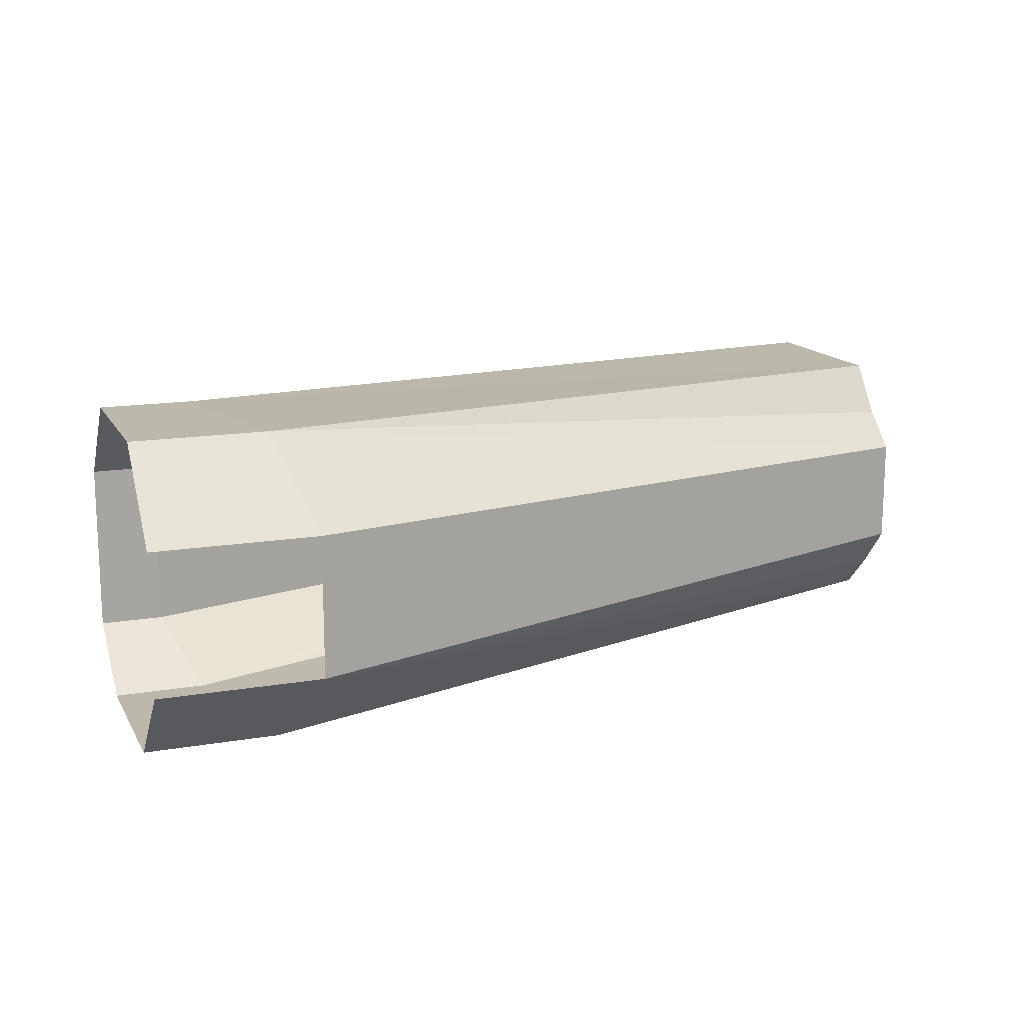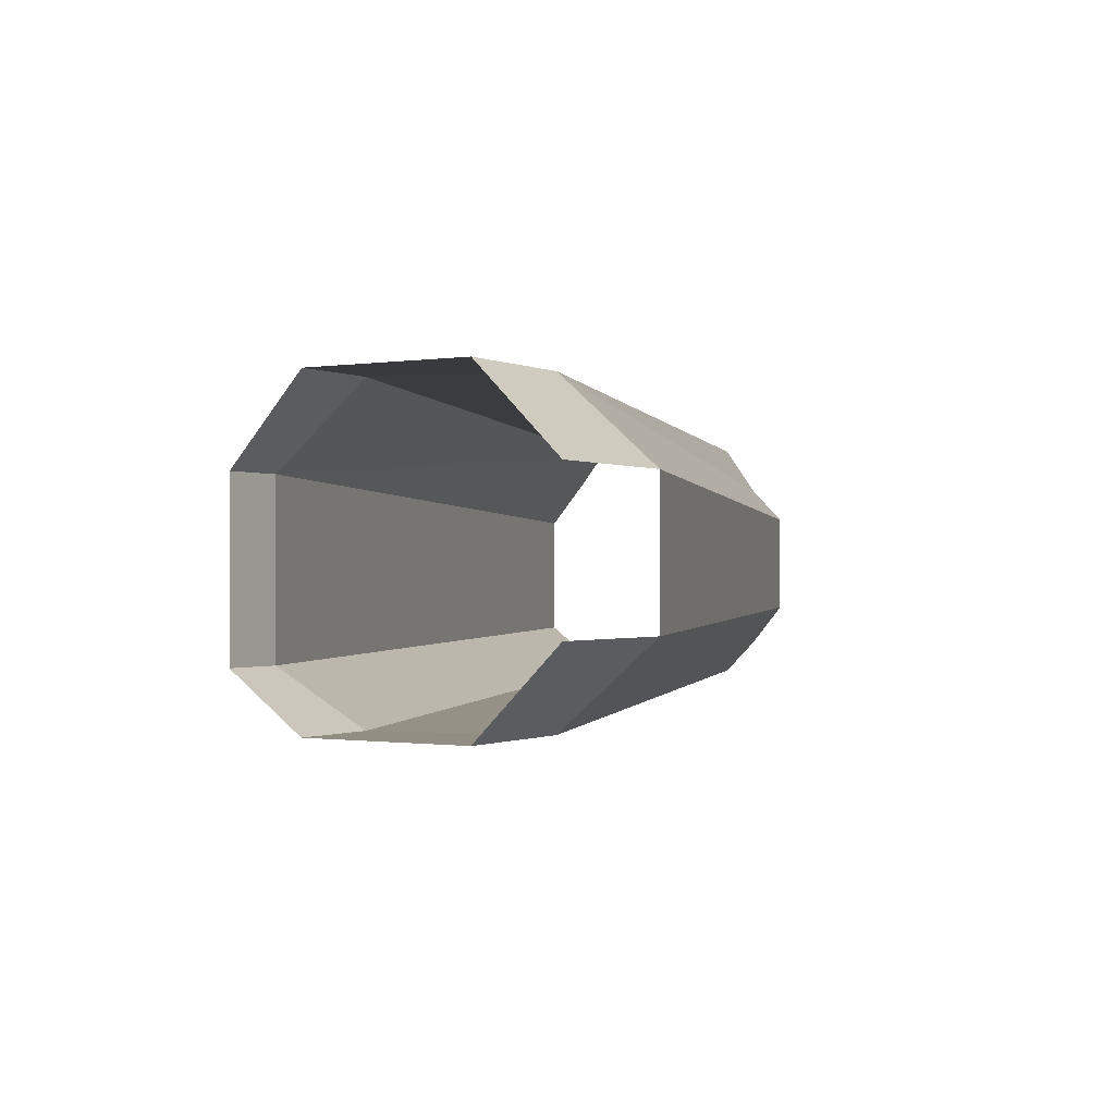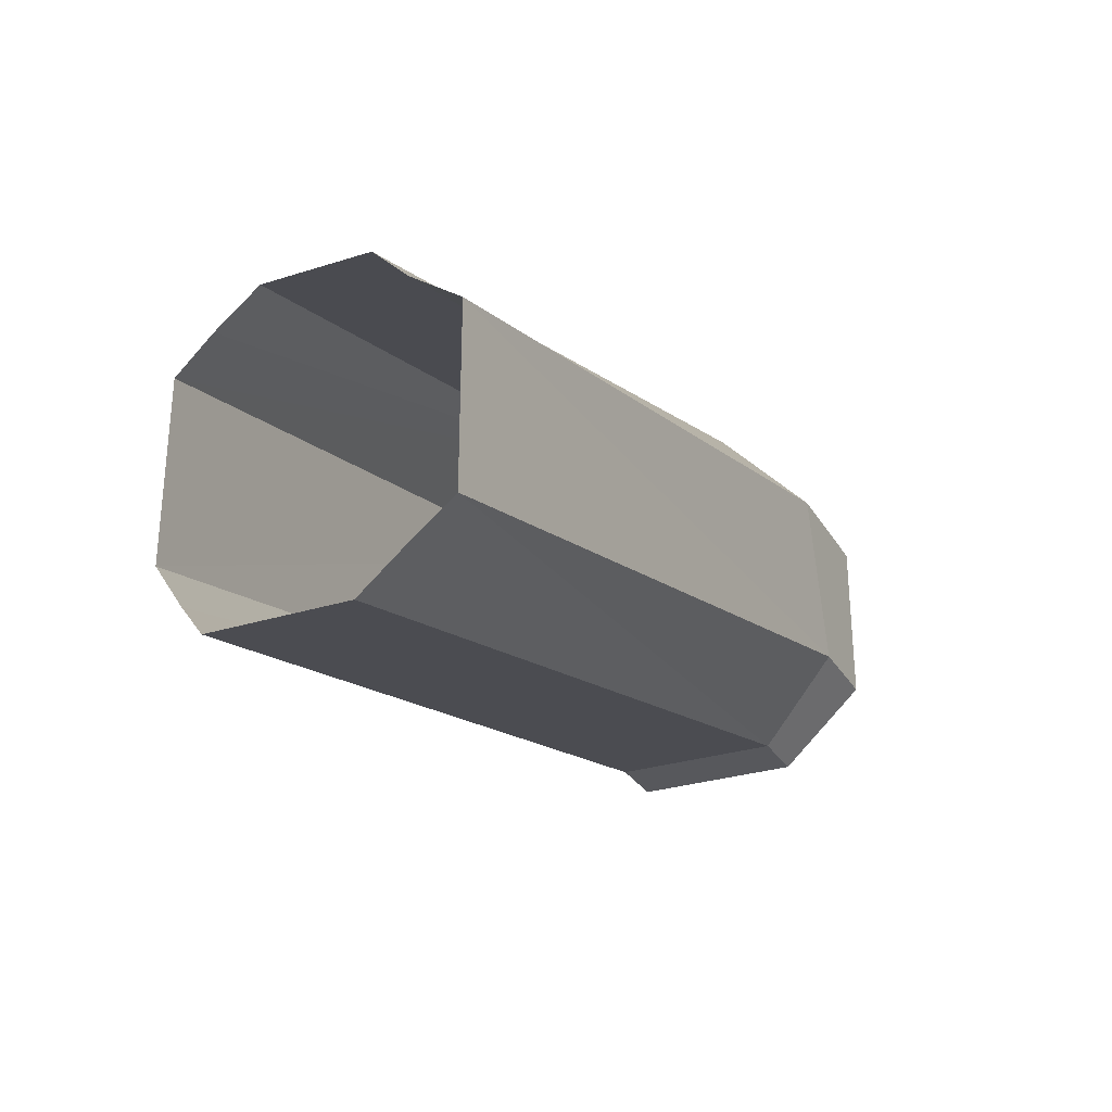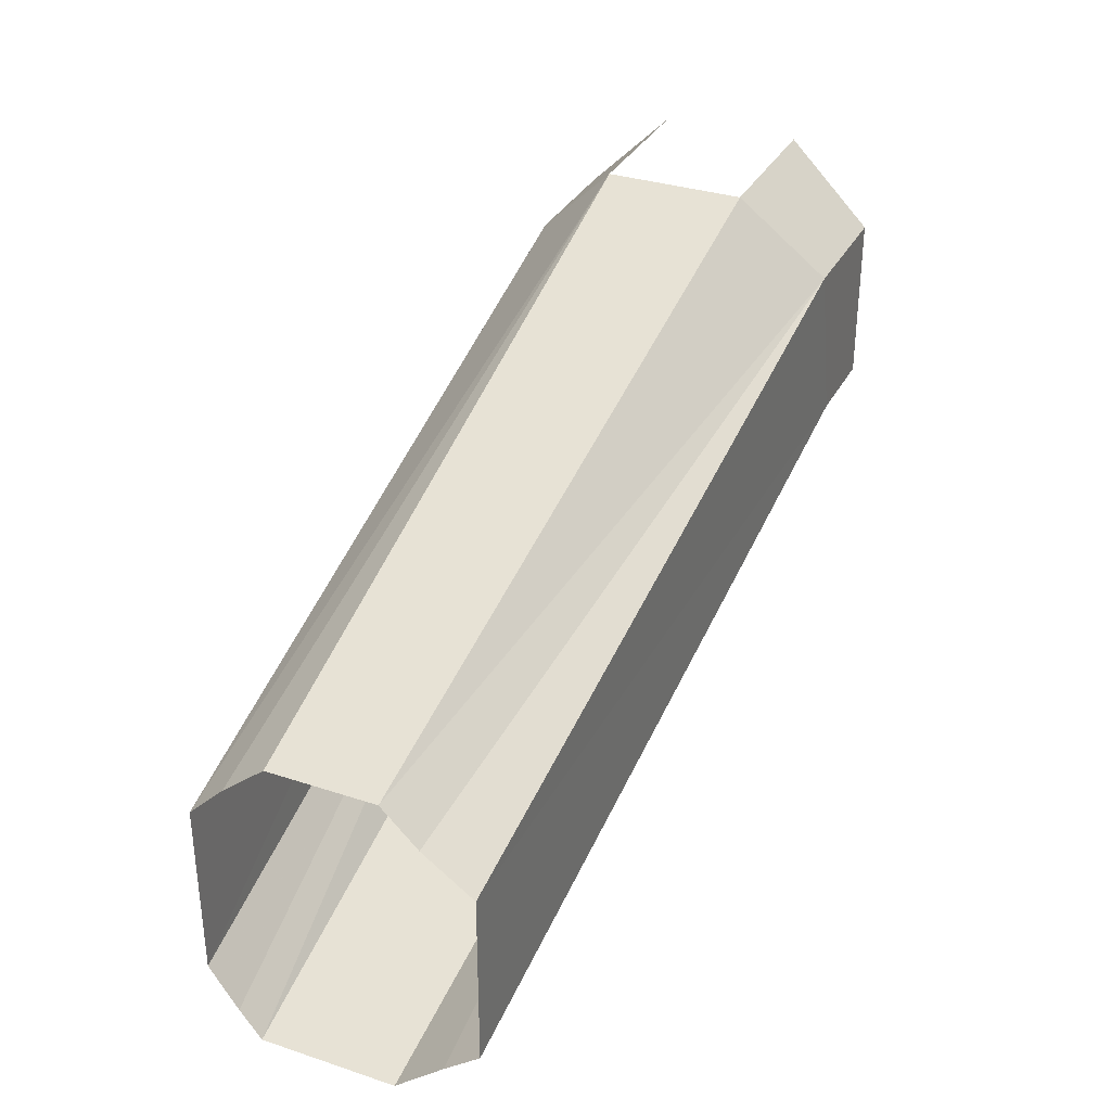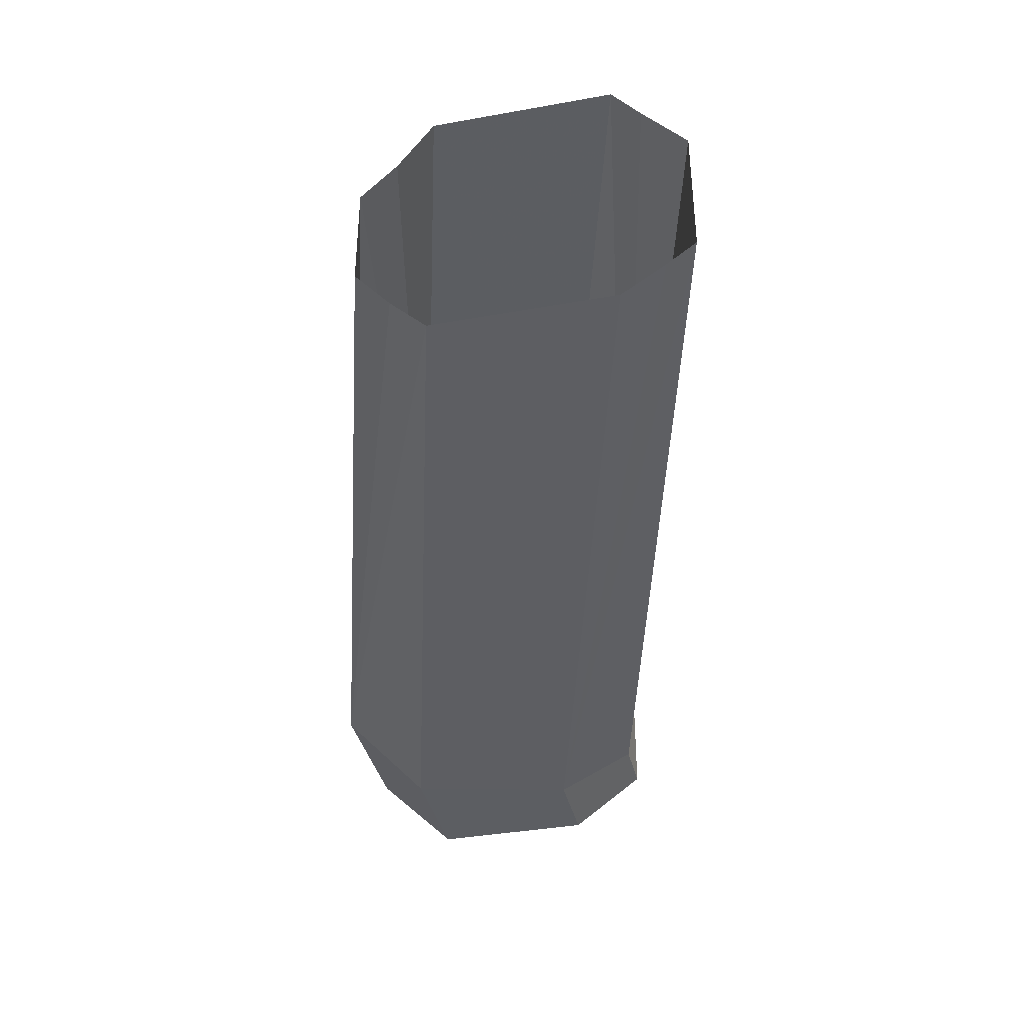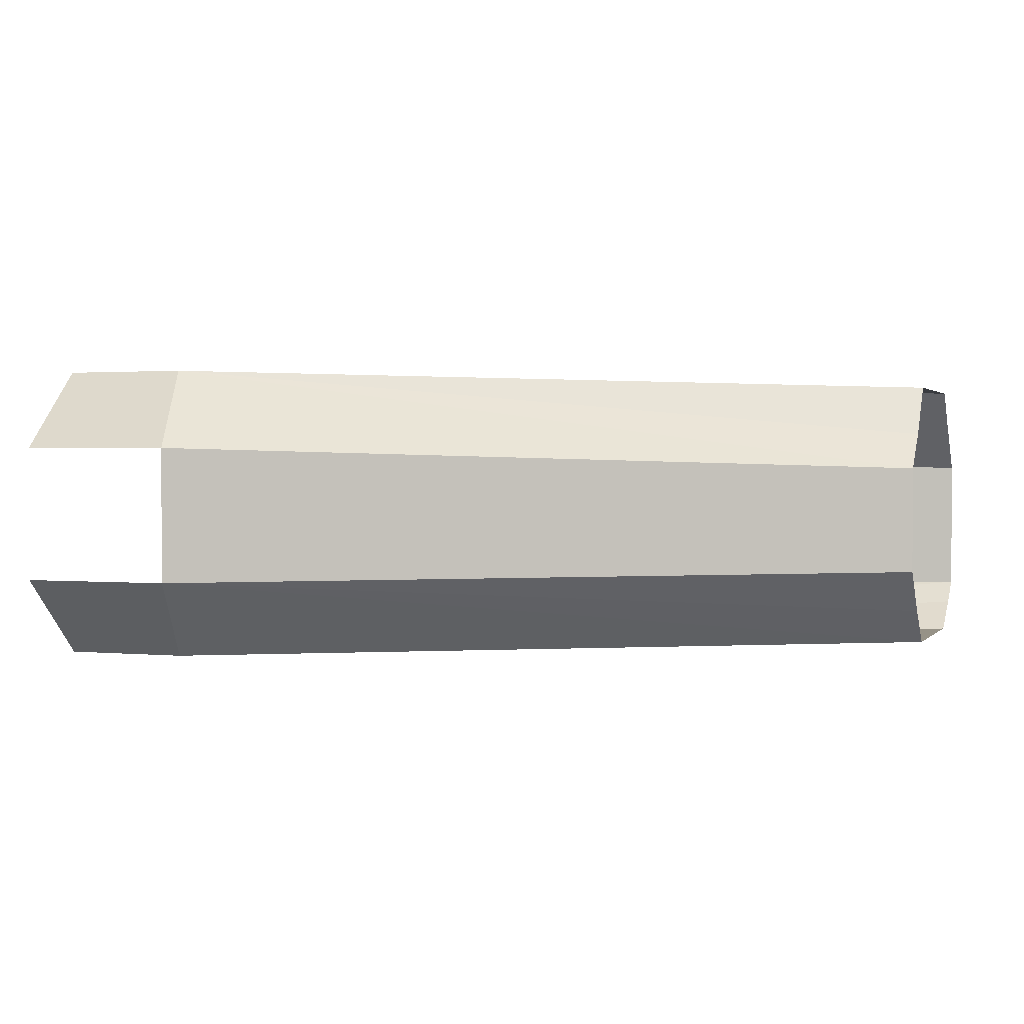
<metadata>
{"format":"obj","ext":"obj","renderer":"f3d","projection":"perspective","resolution":1024,"background":"white","views":[{"elev":14.8,"azim":159.8,"up":"+Z"},{"elev":-0.6,"azim":120.6,"up":"+Z"},{"elev":-28.7,"azim":-64.6,"up":"+Y"},{"elev":33.3,"azim":-65.7,"up":"+Y"},{"elev":-37.7,"azim":-77.1,"up":"+Z"},{"elev":1.4,"azim":-159.9,"up":"+Z"}]}
</metadata>
<code>
o object/5840
v 55 -49 -11
v 51 -38 -19
v 64 -38 -19
v 64 -49 -11
v 55 -49 13
v -64 -79 10
v -64 -79 1
v -64 -79 -9
v -64 -75 -12
v -64 -69 -16
v 45 -14 -19
v 64 -14 -19
v 41 -2 -7
v 64 -2 -7
v 64 -49 13
v 51 -38 25
v -64 -69 22
v -64 -73 17
v 64 -38 25
v 45 -14 25
v -64 -44 22
v -64 -55 22
v 41 -2 13
v 64 -14 25
v 64 -2 13
v -64 -44 -16
v -64 -58 -16
v -64 -34 -5
v -64 -39 -11
v -64 -34 10
v -64 -34 2
v -64 -39 15
v 0 -14 25
v 0 -14 25
v 0 -14 25
v 0 -14 25
v 0 -14 25
v 0 -14 25
v 0 -14 25
v 0 -14 25
v 0 -14 25
v 0 -14 25
v 0 -14 25
v 0 -14 25
v 0 -14 25
v 0 -14 25
v 0 -14 25
v 0 -14 25
v 0 -14 25
v 0 -14 25
v 0 -14 25
v 0 -14 25
v 0 -14 25
v 0 -14 25
v 0 -14 25
v 0 -14 25
v 0 -14 25
v 0 -14 25
v 0 -14 25
v 0 -14 25
v 0 -14 25
v 0 -14 25
v 0 -14 25
v 0 -14 25
v 0 -14 25
v 0 -14 25
v 0 -14 25
v 0 -14 25
v 0 -14 25
v 0 -14 25
v 0 -14 25
v 0 -14 25
v 0 -14 25
v 0 -14 25
v 0 -14 25
v 0 -14 25
v 0 -14 25
v 0 -14 25
v 0 -14 25
v 0 -14 25
v 0 -14 25
v 0 -14 25
v 0 -14 25
v 0 -14 25
v 0 -14 25
v 0 -14 25
v 0 -14 25
v 0 -14 25
v 0 -14 25
v 0 -14 25
v 0 -14 25
v 0 -14 25
v 0 -14 25
v 0 -14 25
v 0 -14 25
v 0 -14 25
v 0 -14 25
v 0 -14 25
v 0 -14 25
v 0 -14 25
v 0 -14 25
v 0 -14 25
v 0 -14 25
v 0 -14 25
v 0 -14 25
v 0 -14 25
v 0 -14 25
v 0 -14 25
v 0 -14 25
v 0 -14 25
v 0 -14 25
v 0 -14 25
v 0 -14 25
v 0 -14 25
v 0 -14 25
v 0 -14 25
v 0 -14 25
v 0 -14 25
v 0 -14 25
v 0 -14 25
v 0 -14 25
v 0 -14 25
v 0 -14 25
v 0 -14 25
v 0 -14 25
v 0 -14 25
v 0 -14 25
v 0 -14 25
v 0 -14 25
v 0 -14 25
v 0 -14 25
v 0 -14 25
v 0 -14 25
v 0 -14 25
v 0 -14 25
v 0 -14 25
v 0 -14 25
v 0 -14 25
v 0 -14 25
v 0 -14 25
v 0 -14 25
v 0 -14 25
v 0 -14 25
v 0 -14 25
v 0 -14 25
v 0 -14 25
v 0 -14 25
v 0 -14 25
v 0 -14 25
v 0 -14 25
v 0 -14 25
v 0 -14 25
f 1 2 3
f 1 3 4
f 1 4 5
f 1 5 6
f 1 6 7
f 1 7 8
f 1 8 2
f 2 8 9
f 2 9 10
f 2 10 11
f 2 11 12
f 2 12 3
f 11 13 14
f 11 14 12
f 5 4 15
f 5 15 16
f 5 16 17
f 5 17 18
f 5 18 6
f 16 15 19
f 16 19 20
f 16 20 21
f 16 21 22
f 16 22 17
f 23 20 24
f 23 24 25
f 20 19 24
f 26 13 11
f 26 11 27
f 27 11 10
f 28 23 13
f 28 13 29
f 29 13 26
f 30 20 23
f 30 23 31
f 31 23 28
f 30 32 20
f 20 32 21

</code>
